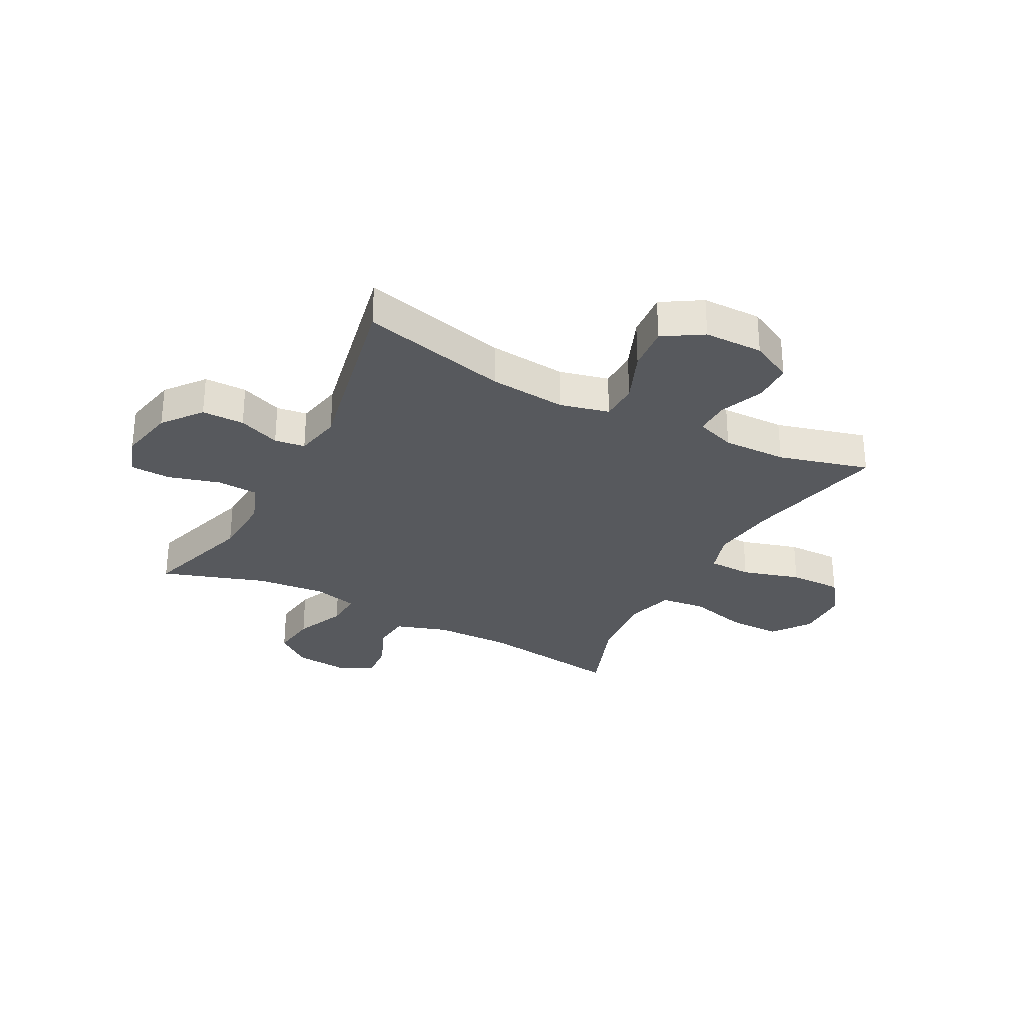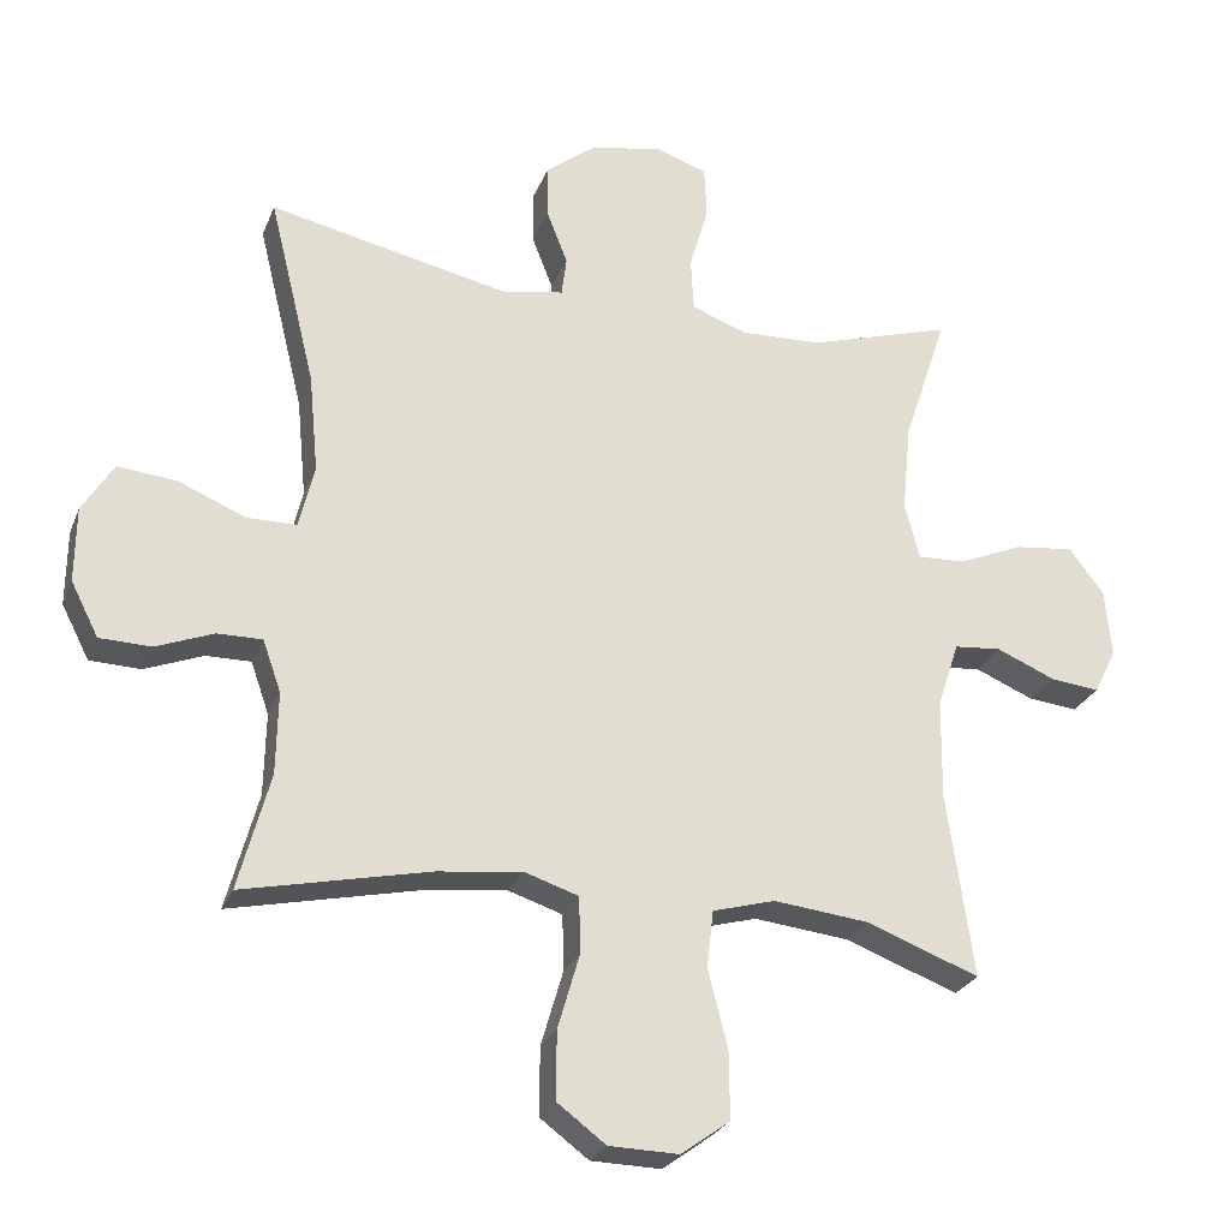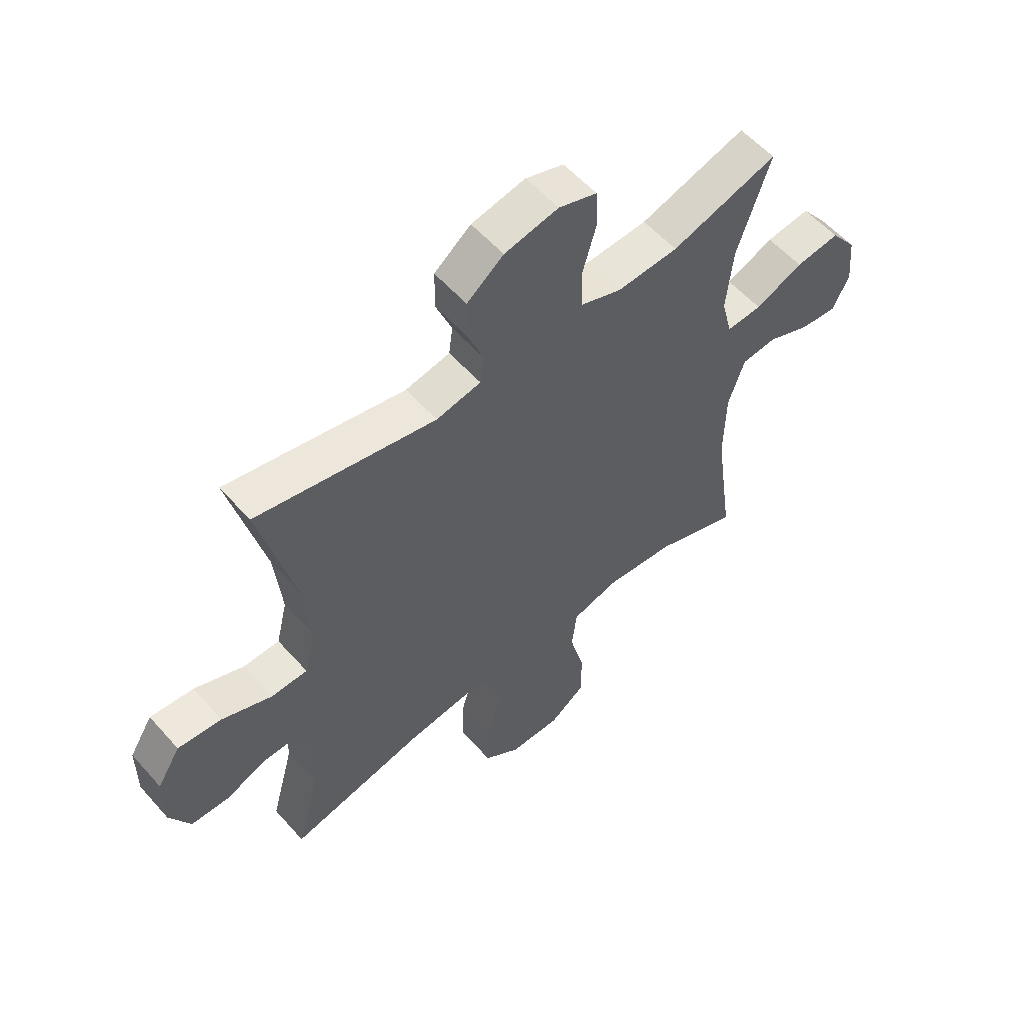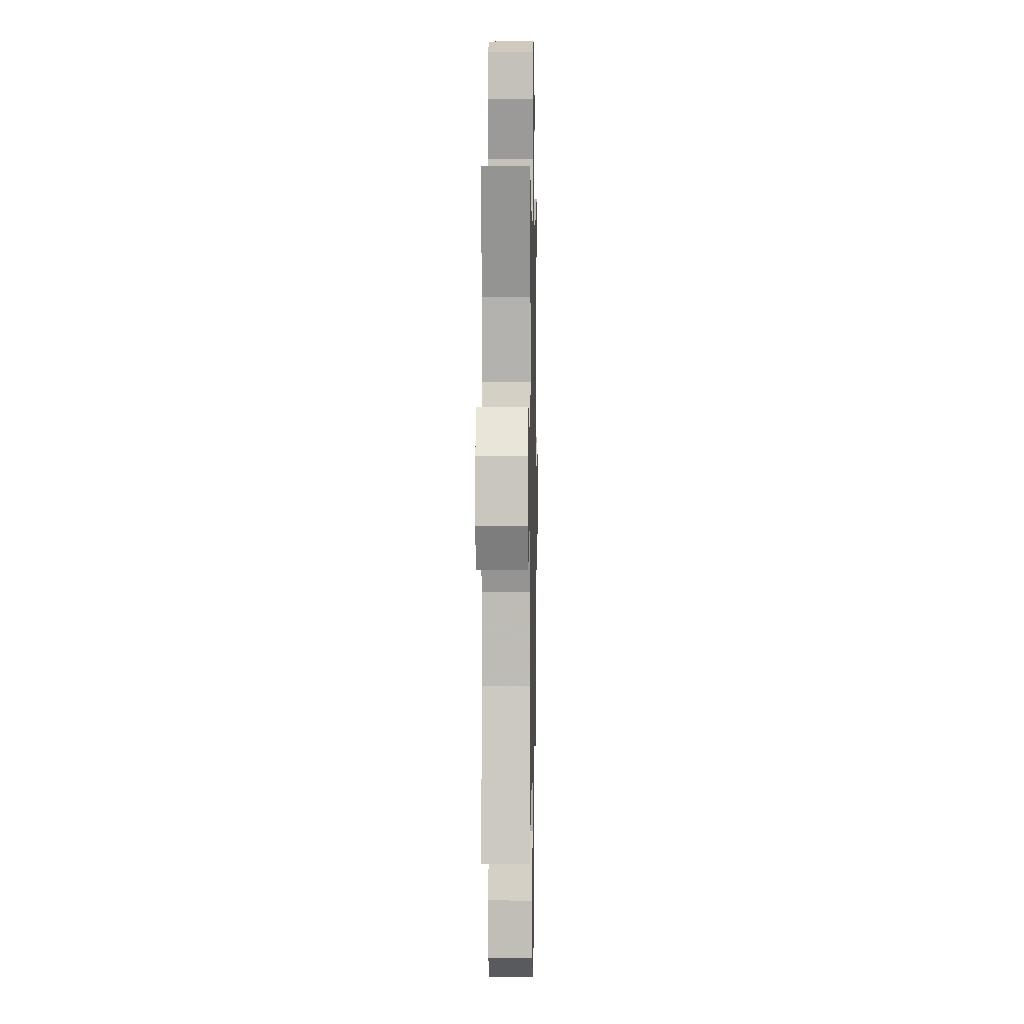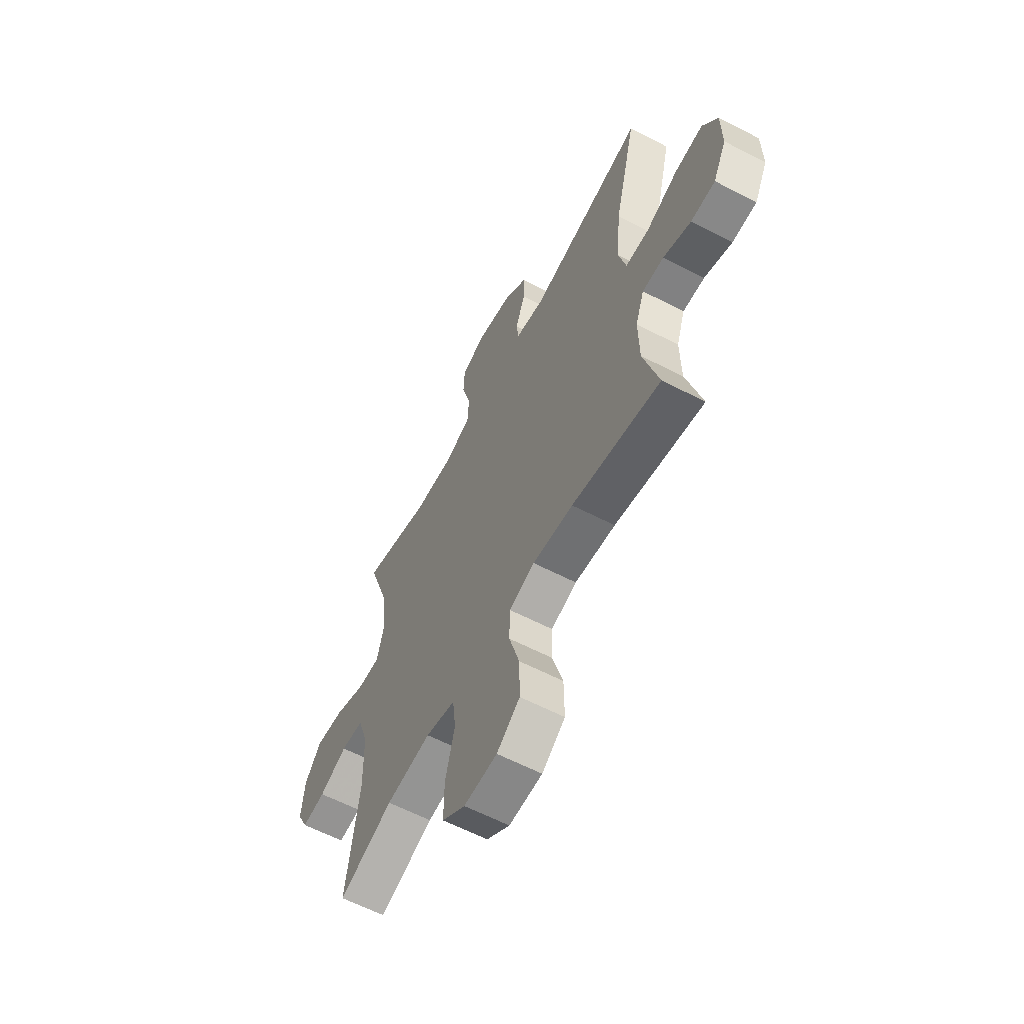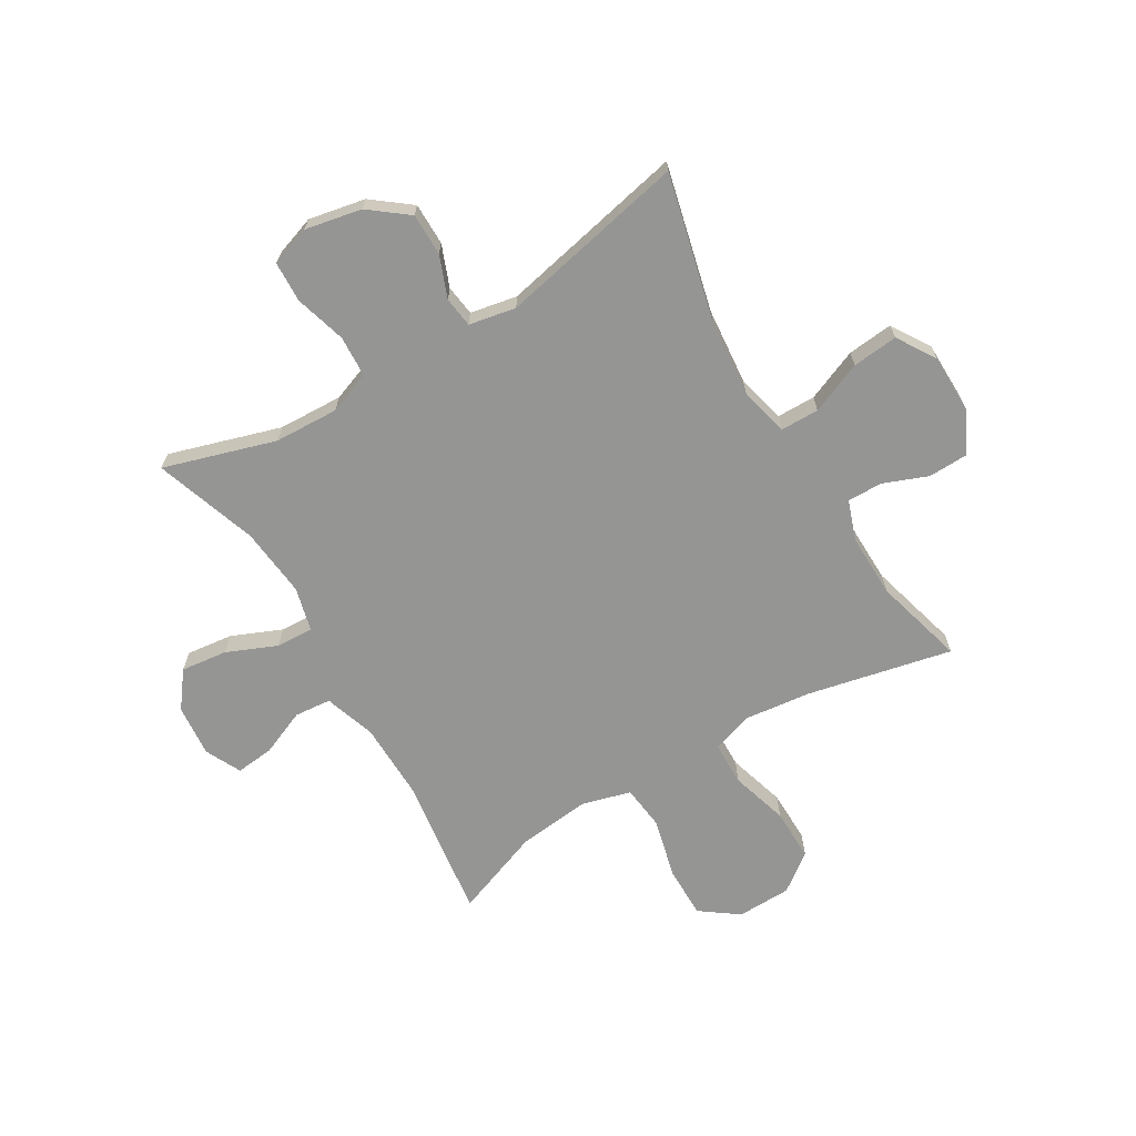
<metadata>
{"format":"obj","ext":"obj","renderer":"f3d","projection":"perspective","resolution":1024,"background":"white","views":[{"elev":-29.7,"azim":62.1,"up":"+Y"},{"elev":-26.2,"azim":161.4,"up":"+Z"},{"elev":56.8,"azim":139.0,"up":"+Z"},{"elev":4.5,"azim":-88.9,"up":"+Z"},{"elev":-61.3,"azim":62.2,"up":"+Z"},{"elev":-67.4,"azim":30.9,"up":"+Y"}]}
</metadata>
<code>
v -0.5 0.07 0.5
v -0.302 0.07 0.439
v -0.188 0.07 0.434
v -0.113 0.07 0.462
v -0.109 0.07 0.535
v -0.135 0.07 0.626
v -0.132 0.07 0.698
v -0.061 0.07 0.722
v 0.039 0.07 0.702
v 0.107 0.07 0.649
v 0.107 0.07 0.574
v 0.078 0.07 0.5
v 0.085 0.07 0.446
v 0.168 0.07 0.43
v 0.5 0.07 0.5
v 0.436 0.07 0.239
v 0.423 0.07 0.103
v 0.444 0.07 0.016
v 0.512 0.07 0.015
v 0.604 0.07 0.053
v 0.685 0.07 0.061
v 0.728 0.07 -0.008
v 0.729 0.07 -0.112
v 0.691 0.07 -0.186
v 0.621 0.07 -0.188
v 0.542 0.07 -0.157
v 0.48 0.07 -0.156
v 0.455 0.07 -0.227
v 0.457 0.07 -0.34
v 0.5 0.07 -0.5
v 0.245 0.07 -0.444
v 0.128 0.07 -0.43
v 0.054 0.07 -0.454
v 0.052 0.07 -0.531
v 0.082 0.07 -0.634
v 0.083 0.07 -0.727
v 0.016 0.07 -0.777
v -0.08 0.07 -0.779
v -0.147 0.07 -0.73
v -0.146 0.07 -0.637
v -0.119 0.07 -0.531
v -0.128 0.07 -0.452
v -0.214 0.07 -0.428
v -0.344 0.07 -0.442
v -0.5 0.07 -0.5
v -0.464 0.07 -0.246
v -0.466 0.07 -0.108
v -0.496 0.07 -0.017
v -0.561 0.07 -0.011
v -0.642 0.07 -0.045
v -0.71 0.07 -0.052
v -0.741 0.07 0.011
v -0.732 0.07 0.104
v -0.684 0.07 0.167
v -0.602 0.07 0.157
v -0.513 0.07 0.119
v -0.447 0.07 0.116
v -0.427 0.07 0.194
v -0.439 0.07 0.317
v -0.5 0 0.5
v -0.302 0 0.439
v -0.188 0 0.434
v -0.113 0 0.462
v -0.109 0 0.535
v -0.135 0 0.626
v -0.132 0 0.698
v -0.061 0 0.722
v 0.039 0 0.702
v 0.107 0 0.649
v 0.107 0 0.574
v 0.078 0 0.5
v 0.085 0 0.446
v 0.168 0 0.43
v 0.5 0 0.5
v 0.436 0 0.239
v 0.423 0 0.103
v 0.444 0 0.016
v 0.512 0 0.015
v 0.604 0 0.053
v 0.685 0 0.061
v 0.728 0 -0.008
v 0.729 0 -0.112
v 0.691 0 -0.186
v 0.621 0 -0.188
v 0.542 0 -0.157
v 0.48 0 -0.156
v 0.455 0 -0.227
v 0.457 0 -0.34
v 0.5 0 -0.5
v 0.245 0 -0.444
v 0.128 0 -0.43
v 0.054 0 -0.454
v 0.052 0 -0.531
v 0.082 0 -0.634
v 0.083 0 -0.727
v 0.016 0 -0.777
v -0.08 0 -0.779
v -0.147 0 -0.73
v -0.146 0 -0.637
v -0.119 0 -0.531
v -0.128 0 -0.452
v -0.214 0 -0.428
v -0.344 0 -0.442
v -0.5 0 -0.5
v -0.464 0 -0.246
v -0.466 0 -0.108
v -0.496 0 -0.017
v -0.561 0 -0.011
v -0.642 0 -0.045
v -0.71 0 -0.052
v -0.741 0 0.011
v -0.732 0 0.104
v -0.684 0 0.167
v -0.602 0 0.157
v -0.513 0 0.119
v -0.447 0 0.116
v -0.427 0 0.194
v -0.439 0 0.317
f 54 55 56
f 53 54 56
f 52 53 56
f 51 52 56
f 50 51 56
f 49 50 56
f 48 49 56 57
f 47 48 57
f 46 47 57 58
f 44 45 46
f 43 44 46 58
f 39 40 41
f 38 39 41
f 37 38 41
f 36 37 41
f 35 36 41
f 34 35 41
f 33 34 41 42
f 43 58 59
f 42 43 59
f 33 42 59
f 32 33 59
f 24 25 26
f 23 24 26
f 22 23 26
f 21 22 26
f 20 21 26
f 19 20 26
f 18 19 26 27
f 17 18 27 28
f 14 15 16
f 13 14 16 17
f 10 11 12
f 9 10 12
f 8 9 12
f 7 8 12
f 6 7 12
f 5 6 12
f 4 5 12 13
f 17 28 29
f 13 17 29
f 4 13 29
f 3 4 29
f 59 1 2
f 32 59 2
f 31 32 2
f 29 30 31
f 3 29 31
f 2 3 31
f 115 114 113
f 115 113 112
f 115 112 111
f 115 111 110
f 115 110 109
f 115 109 108
f 116 115 108 107
f 116 107 106
f 117 116 106 105
f 105 104 103
f 117 105 103 102
f 100 99 98
f 100 98 97
f 100 97 96
f 100 96 95
f 100 95 94
f 100 94 93
f 101 100 93 92
f 118 117 102
f 118 102 101
f 118 101 92
f 118 92 91
f 85 84 83
f 85 83 82
f 85 82 81
f 85 81 80
f 85 80 79
f 85 79 78
f 86 85 78 77
f 87 86 77 76
f 75 74 73
f 76 75 73 72
f 71 70 69
f 71 69 68
f 71 68 67
f 71 67 66
f 71 66 65
f 71 65 64
f 72 71 64 63
f 88 87 76
f 88 76 72
f 88 72 63
f 88 63 62
f 61 60 118
f 61 118 91
f 61 91 90
f 90 89 88
f 90 88 62
f 90 62 61
f 1 60 61 2
f 2 61 62 3
f 3 62 63 4
f 4 63 64 5
f 5 64 65 6
f 6 65 66 7
f 7 66 67 8
f 8 67 68 9
f 9 68 69 10
f 10 69 70 11
f 11 70 71 12
f 12 71 72 13
f 13 72 73 14
f 14 73 74 15
f 15 74 75 16
f 16 75 76 17
f 17 76 77 18
f 18 77 78 19
f 19 78 79 20
f 20 79 80 21
f 21 80 81 22
f 22 81 82 23
f 23 82 83 24
f 24 83 84 25
f 25 84 85 26
f 26 85 86 27
f 27 86 87 28
f 28 87 88 29
f 29 88 89 30
f 30 89 90 31
f 31 90 91 32
f 32 91 92 33
f 33 92 93 34
f 34 93 94 35
f 35 94 95 36
f 36 95 96 37
f 37 96 97 38
f 38 97 98 39
f 39 98 99 40
f 40 99 100 41
f 41 100 101 42
f 42 101 102 43
f 43 102 103 44
f 44 103 104 45
f 45 104 105 46
f 46 105 106 47
f 47 106 107 48
f 48 107 108 49
f 49 108 109 50
f 50 109 110 51
f 51 110 111 52
f 52 111 112 53
f 53 112 113 54
f 54 113 114 55
f 55 114 115 56
f 56 115 116 57
f 57 116 117 58
f 58 117 118 59
f 59 118 60 1

</code>
